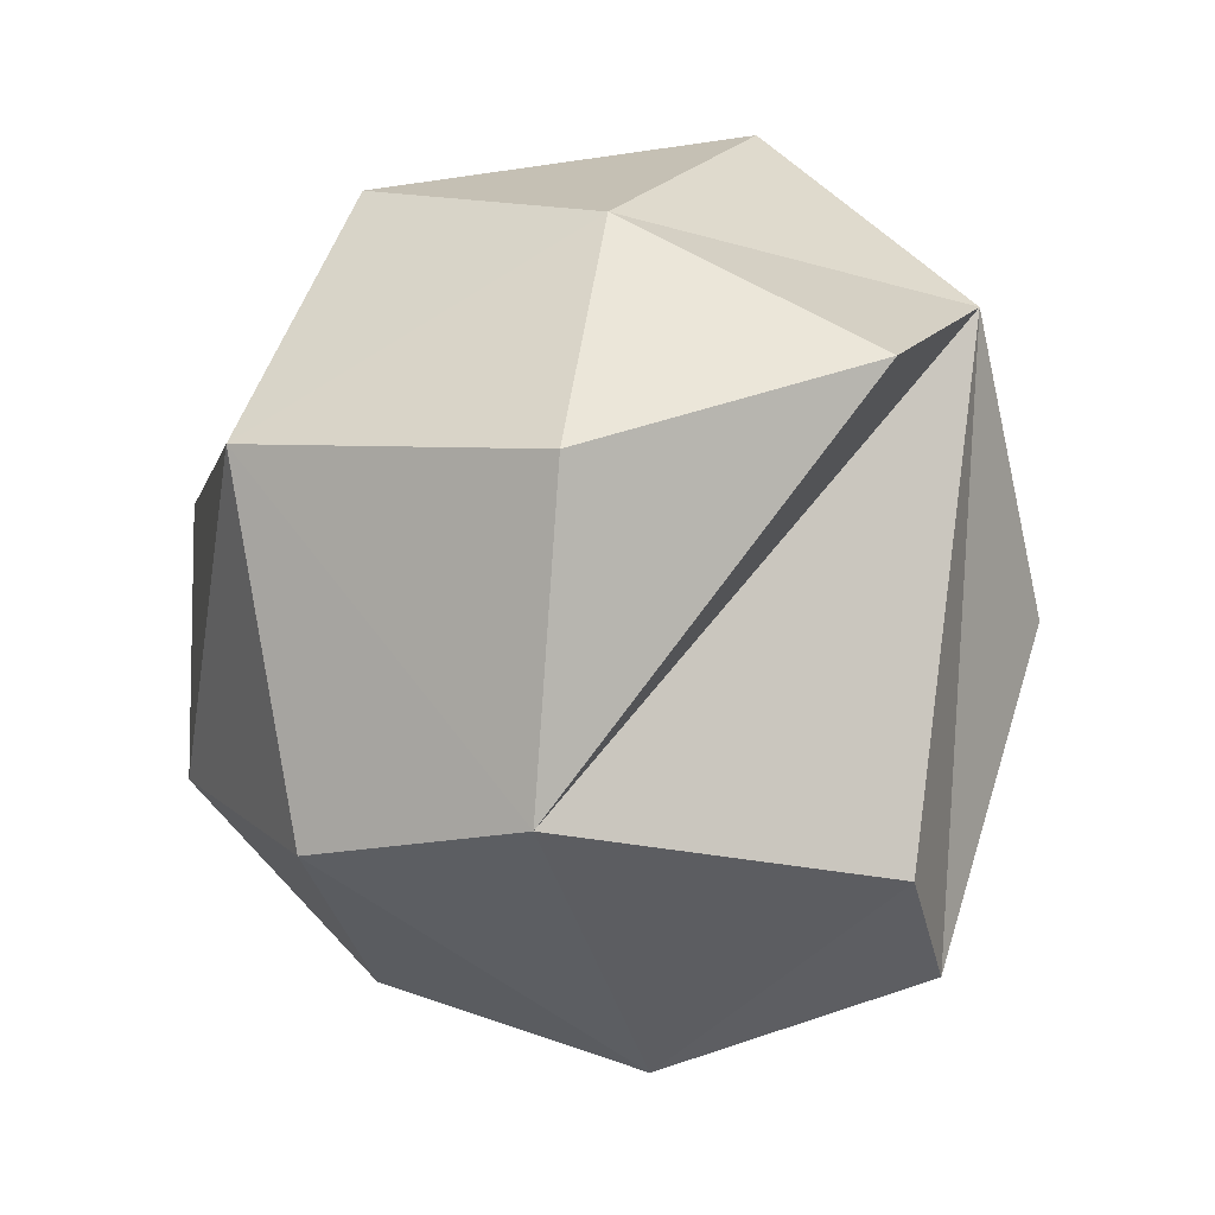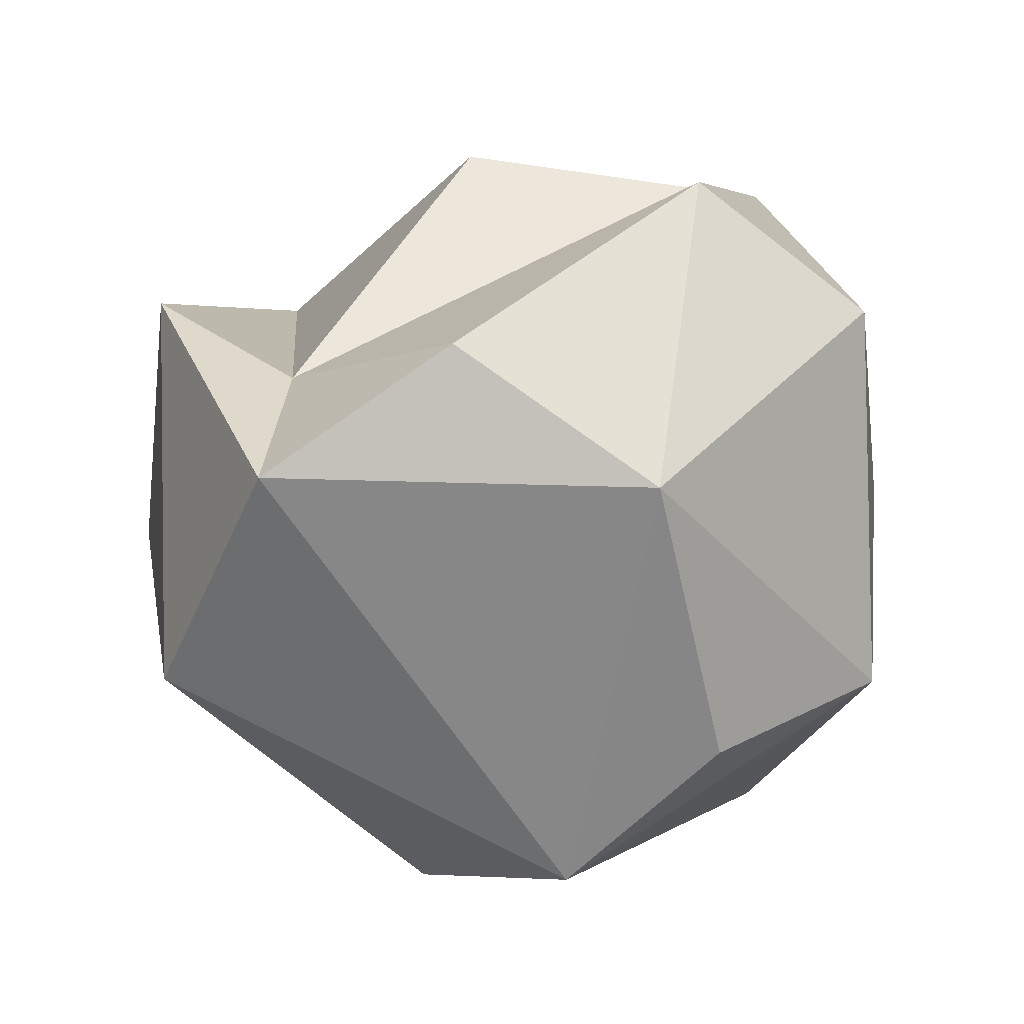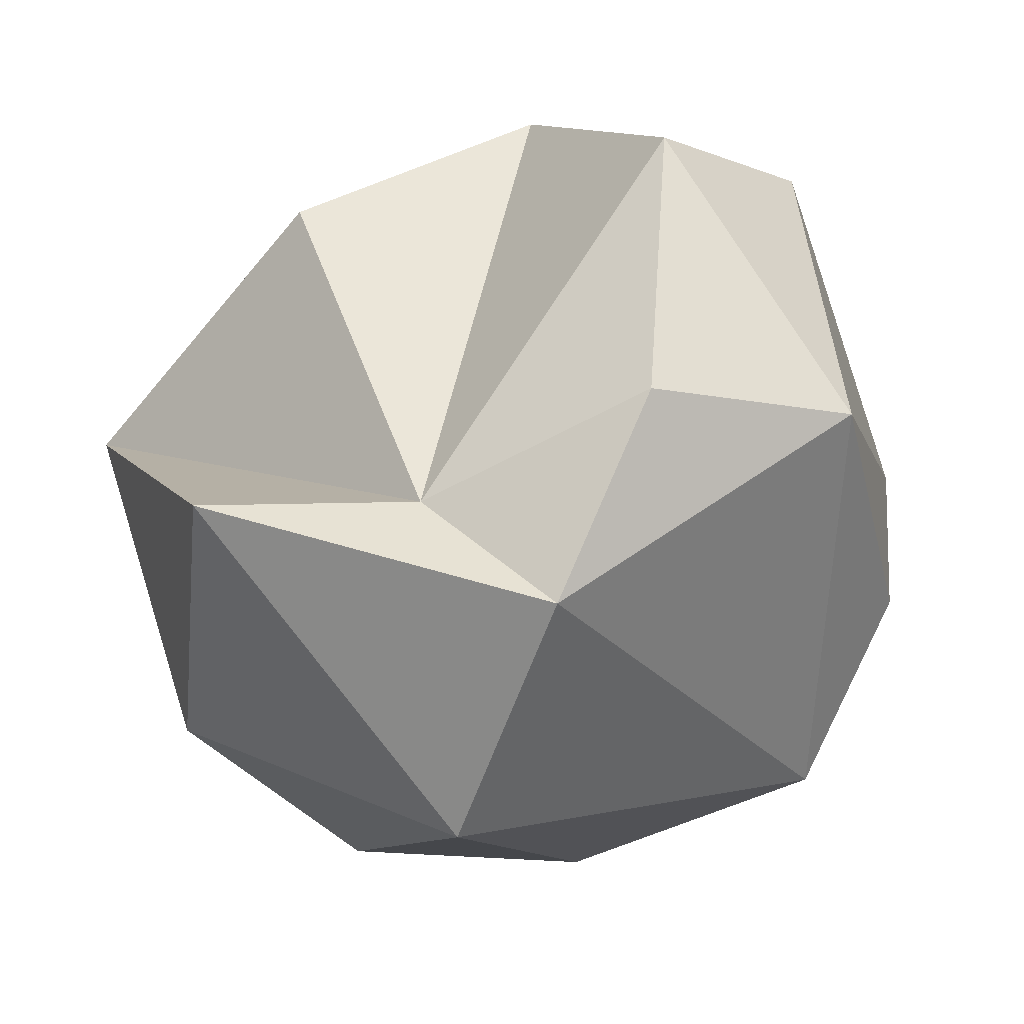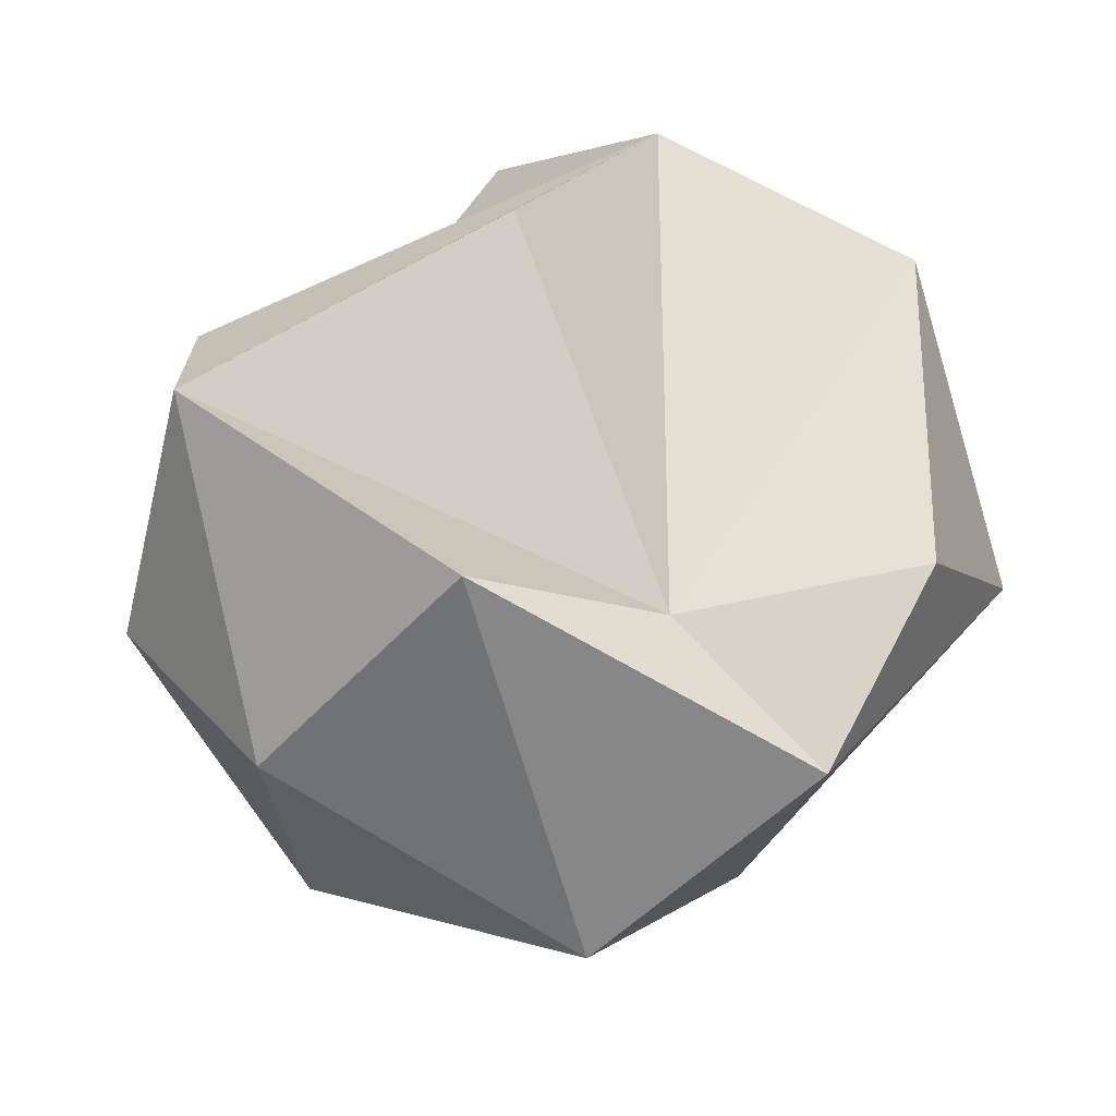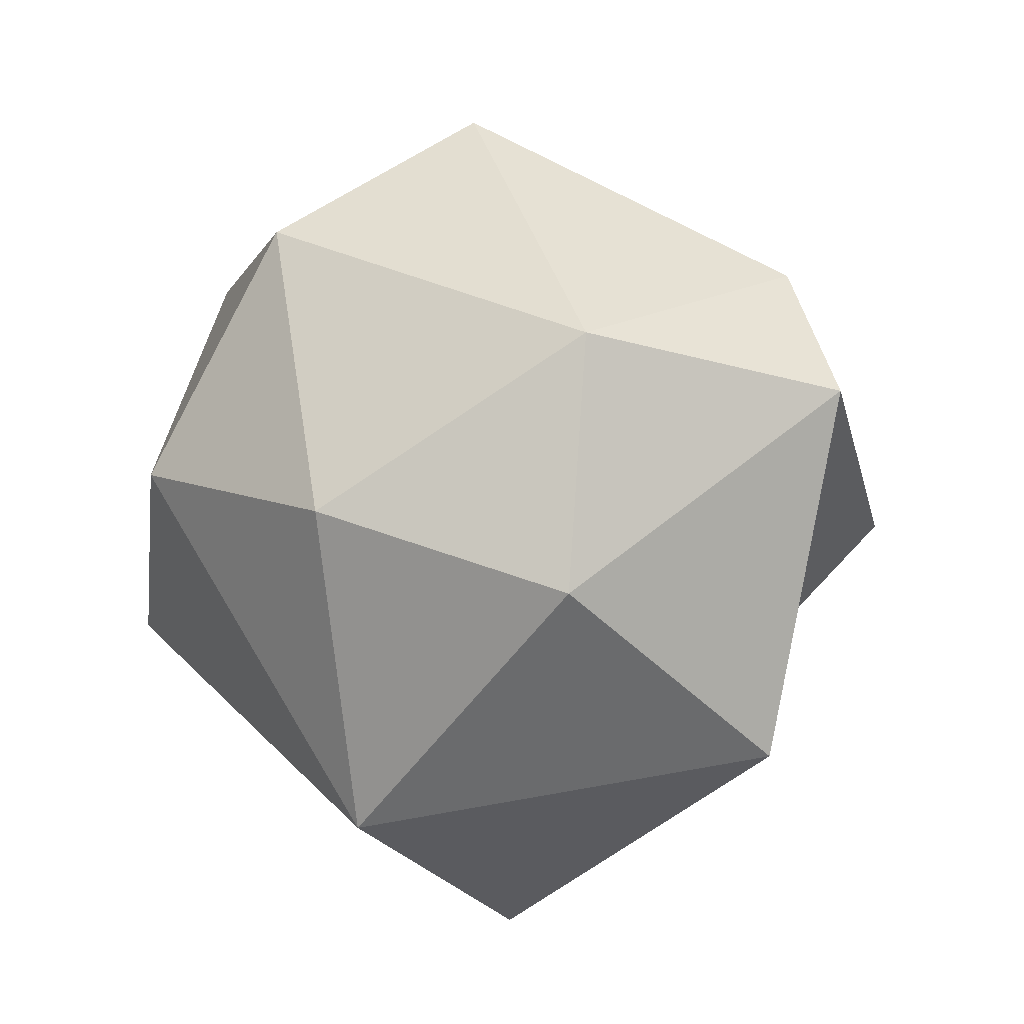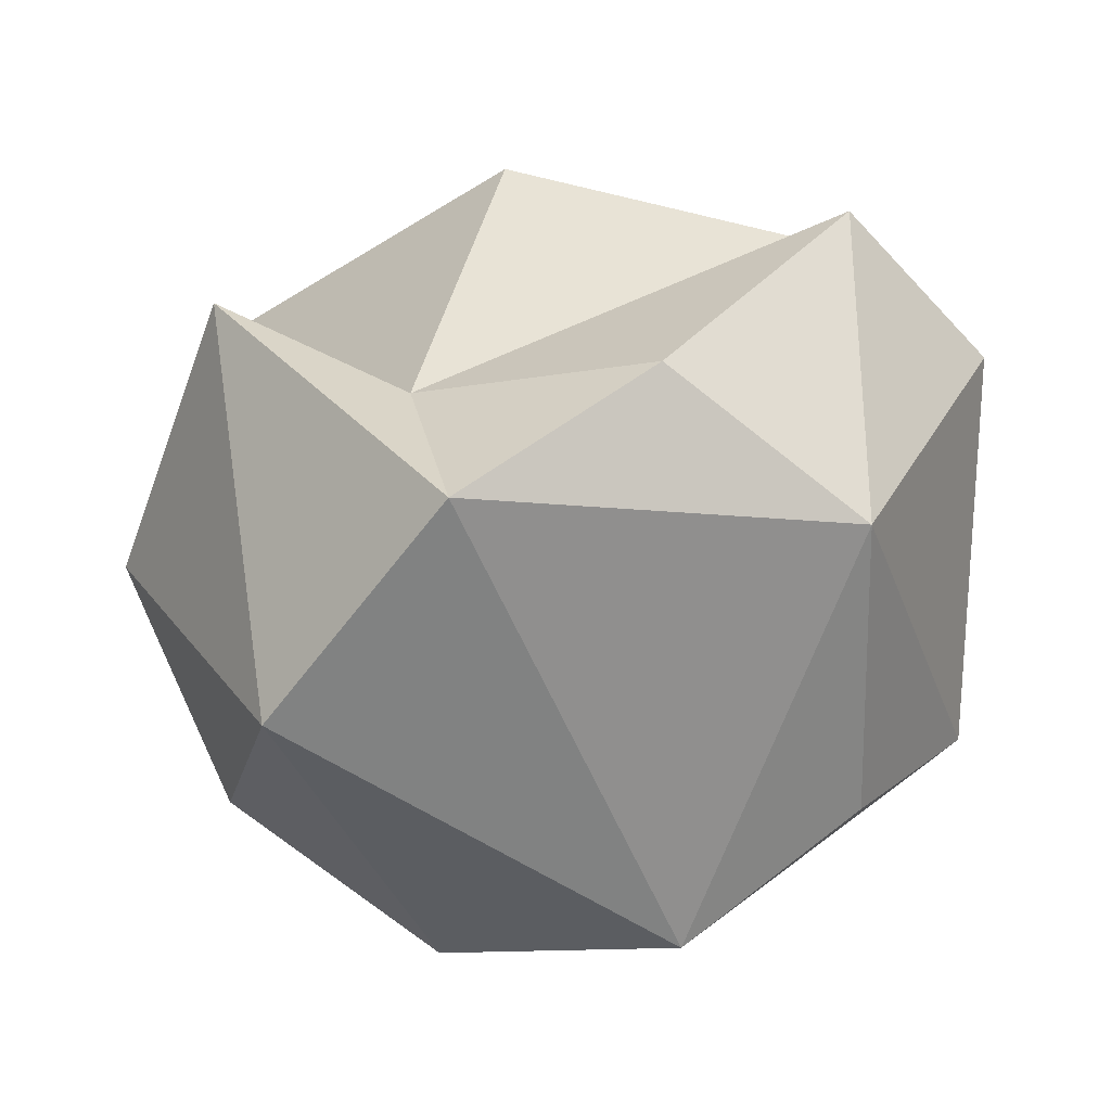
<metadata>
{"format":"obj","ext":"obj","renderer":"f3d","projection":"perspective","resolution":1024,"background":"white","views":[{"elev":79.1,"azim":84.3,"up":"+Z"},{"elev":-4.0,"azim":-140.4,"up":"+Y"},{"elev":-75.1,"azim":-153.1,"up":"+Z"},{"elev":32.2,"azim":153.7,"up":"+Y"},{"elev":-14.0,"azim":79.9,"up":"+Z"},{"elev":-5.7,"azim":-161.5,"up":"+Y"}]}
</metadata>
<code>
o Sphere
v -0.09891 -0.04579 -1.046
v 0.379 -0.4905 -0.8814
v 0.5802 0.4499 -0.7179
v 0.1388 0.8723 -0.04137
v 0.9367 -0.09808 -0.4262
v 0.7598 -0.6413 -0.2201
v 1.029 -0.07441 0.1468
v 0.8905 0.5523 0.08556
v 0.7175 0.4833 0.4198
v 0.5886 -0.2571 0.8113
v 0.5556 -0.7263 0.5115
v 0.3021 -0.9949 -0.03351
v -0.08761 -0.1387 1.016
v -0.2447 0.5211 0.861
v -0.2589 -0.7906 0.6296
v -0.6588 0.007629 0.6361
v -0.4525 0.7598 0.4069
v -0.9894 0.3699 0.06476
v -0.8814 -0.4964 0.2589
v -0.7515 0.6578 -0.2678
v -0.7462 -0.6619 -0.1893
v 0.1101 0.224 -0.7261
v -0.8591 -0.07742 -0.5708
v -0.4826 0.2456 -0.8281
v -0.3573 -0.966 -0.2693
f 22 3 1
f 2 3 5
f 3 22 8
f 4 8 22
f 5 8 7
f 6 7 11
f 7 9 10
f 4 17 8
f 8 17 9
f 9 17 10
f 10 13 15
f 10 15 11
f 11 15 12
f 10 14 13
f 15 25 12
f 13 14 16
f 13 16 15
f 15 16 19
f 16 17 18
f 15 19 25
f 18 19 16
f 17 22 20
f 18 23 19
f 18 20 23
f 23 25 21
f 22 24 20
f 24 22 1
f 25 2 12
f 1 3 2
f 2 6 12
f 5 3 8
f 6 2 5
f 6 5 7
f 12 6 11
f 7 8 9
f 7 10 11
f 10 17 14
f 4 22 17
f 16 14 17
f 18 17 20
f 25 19 21
f 21 19 23
f 23 20 24
f 23 1 25
f 25 1 2
f 1 23 24

</code>
